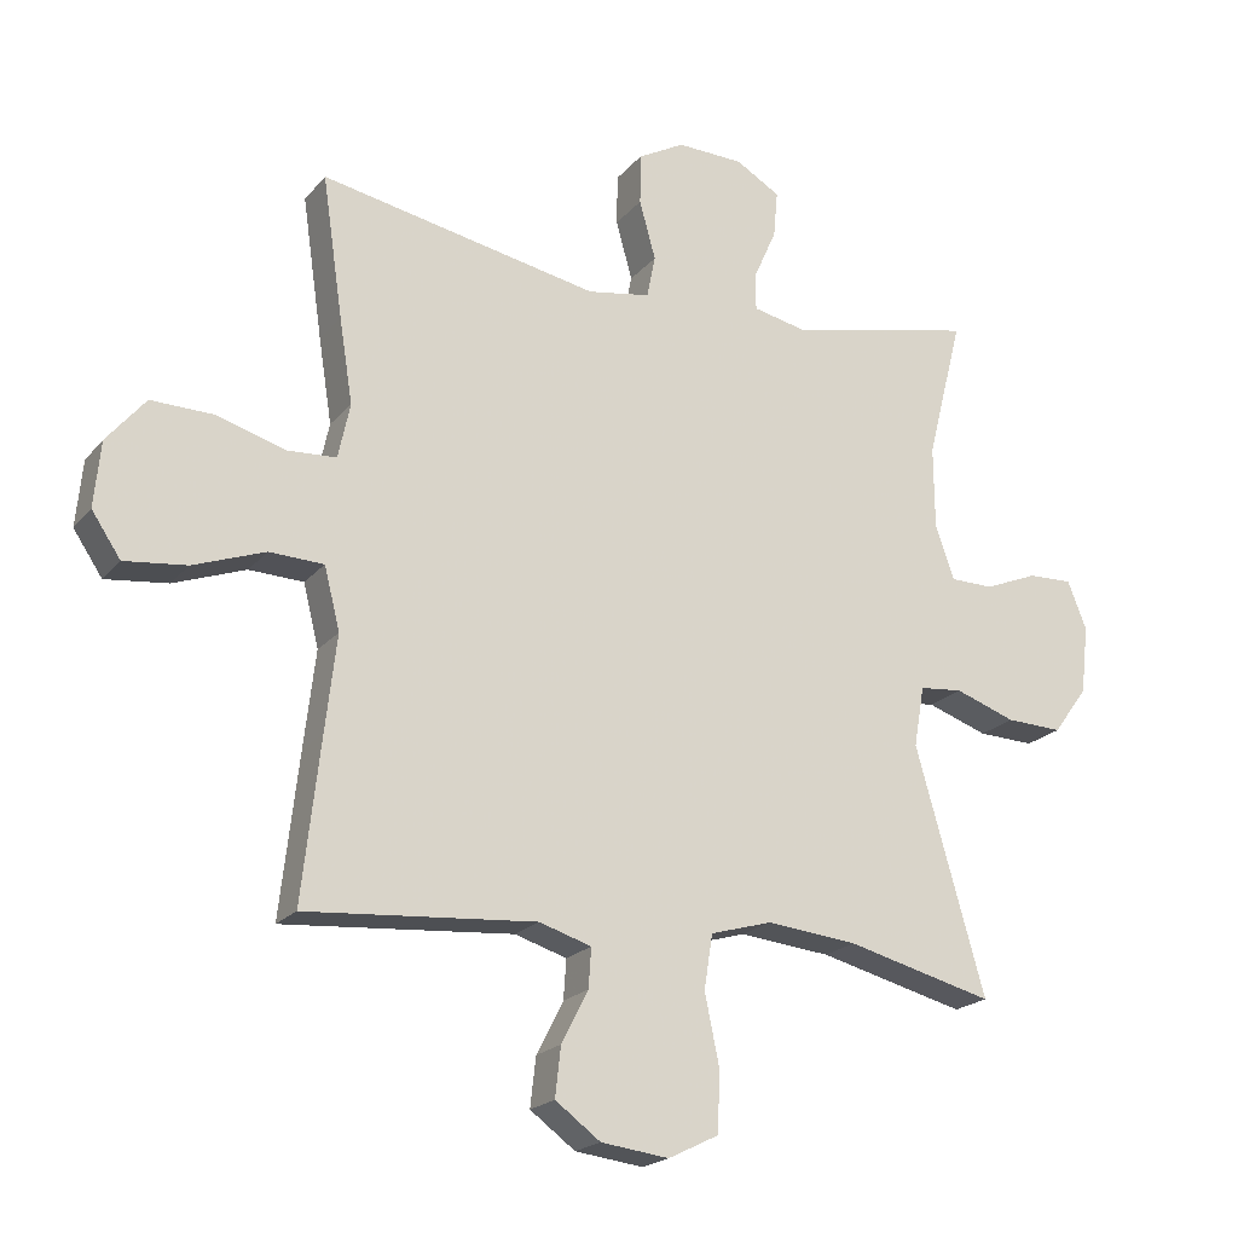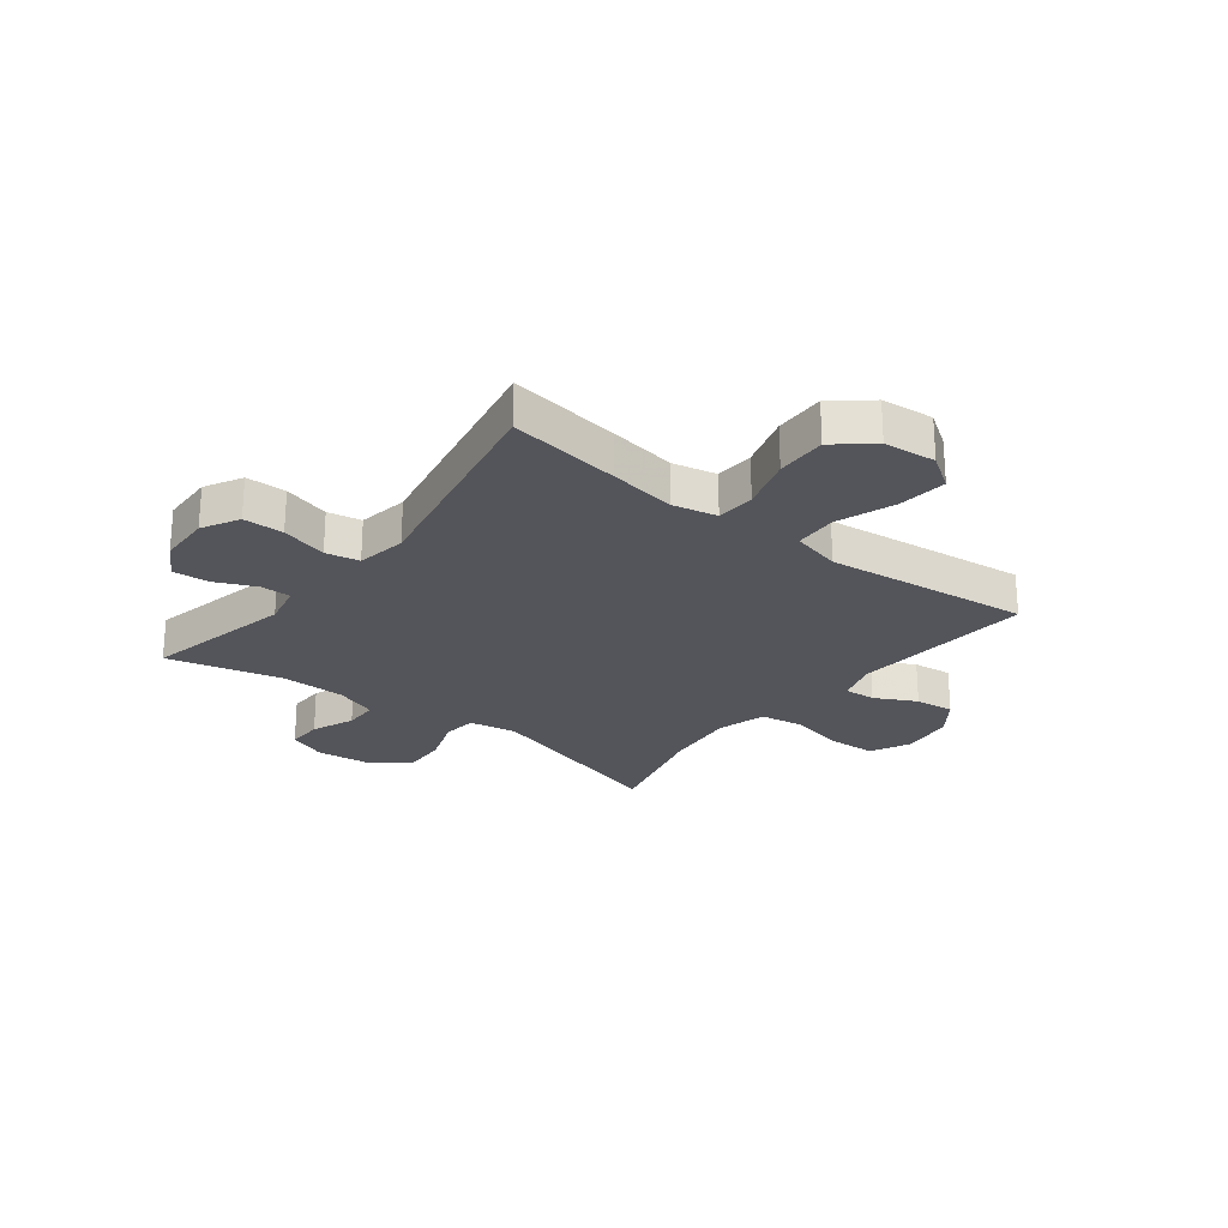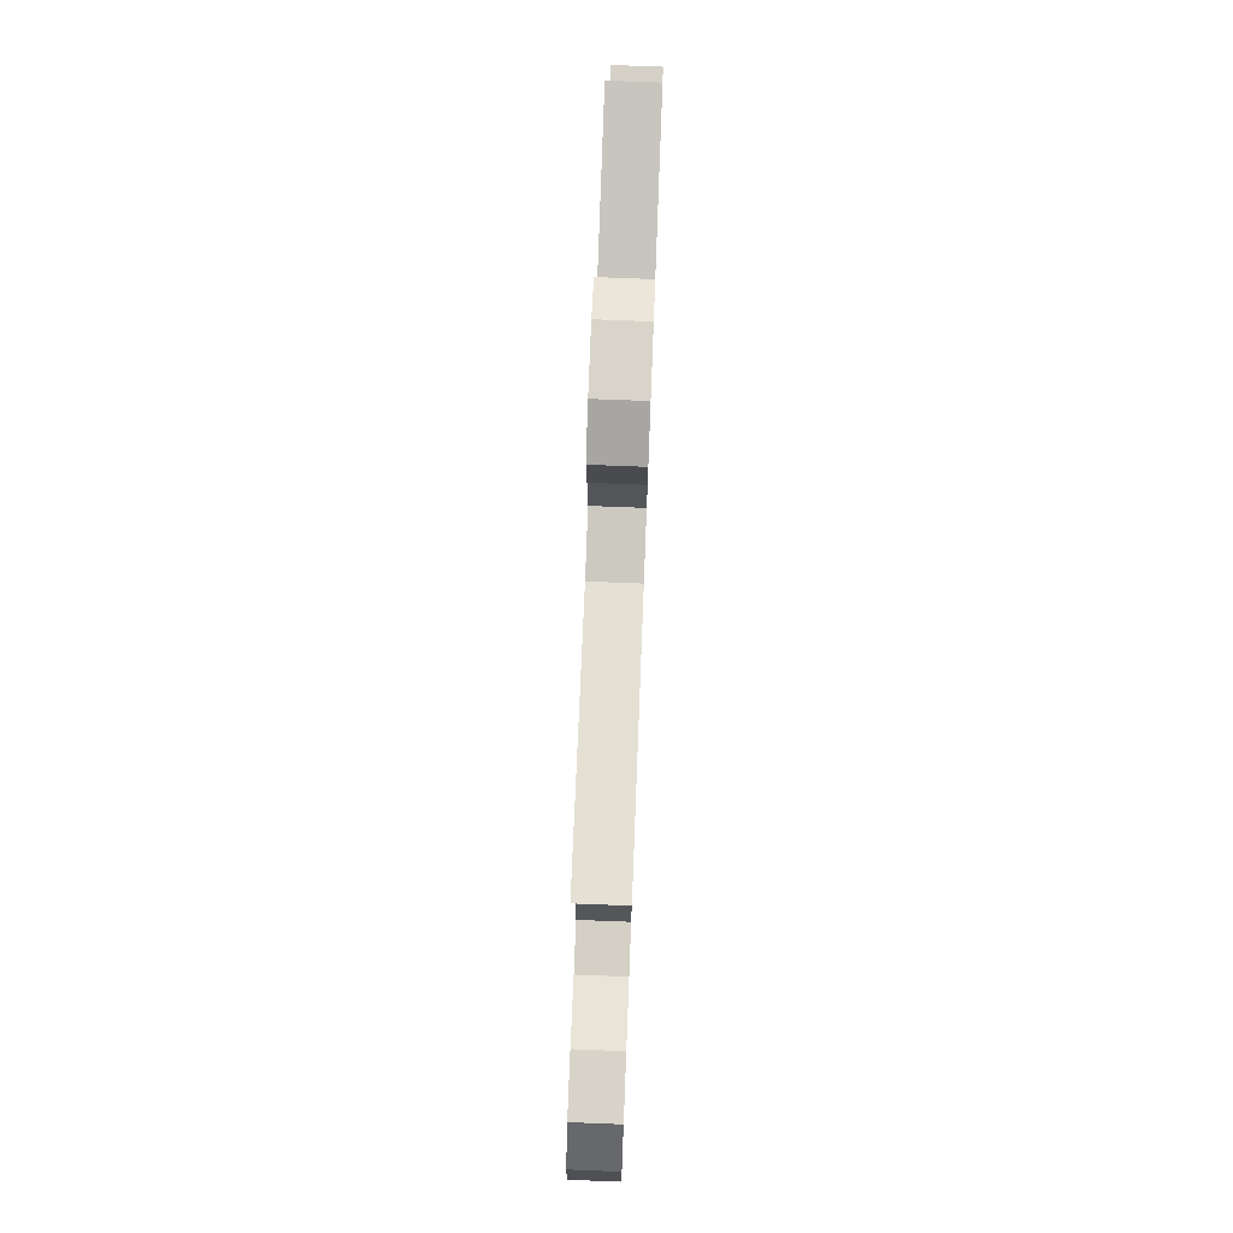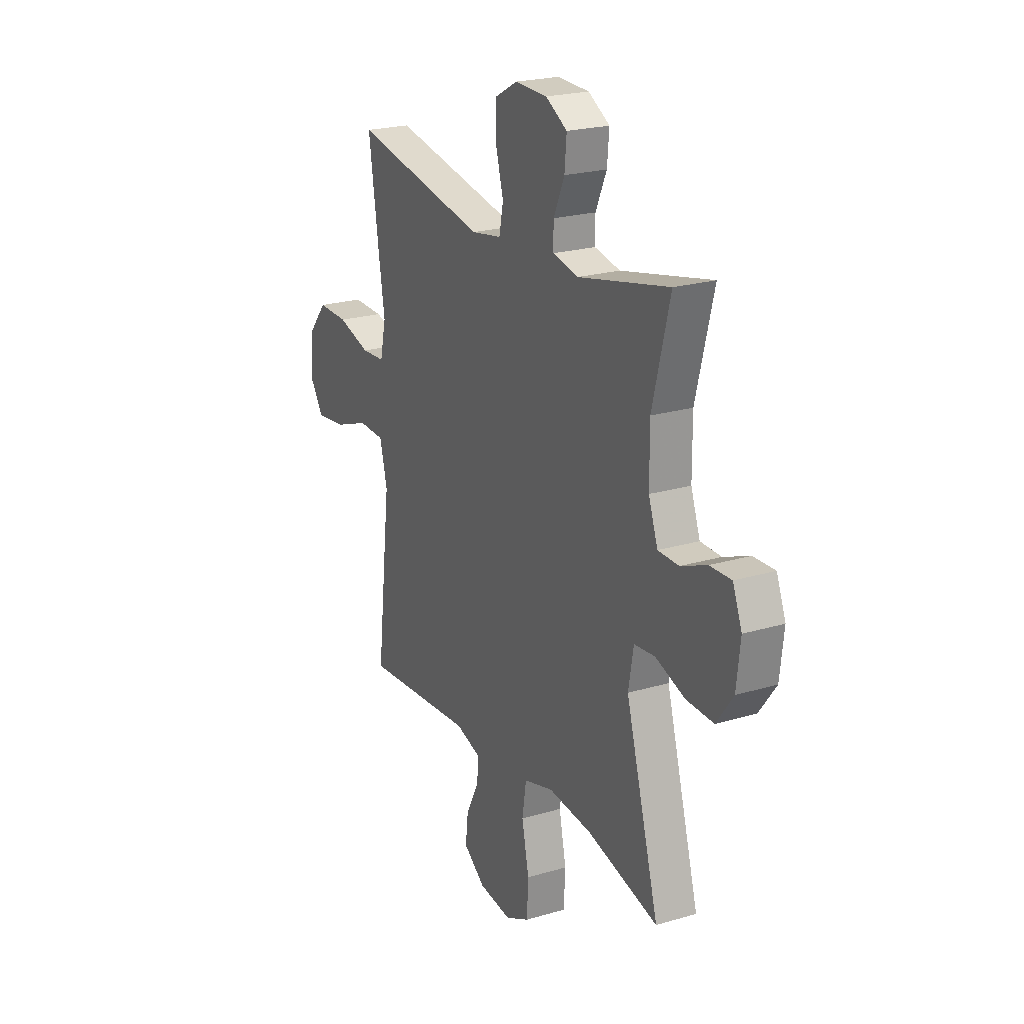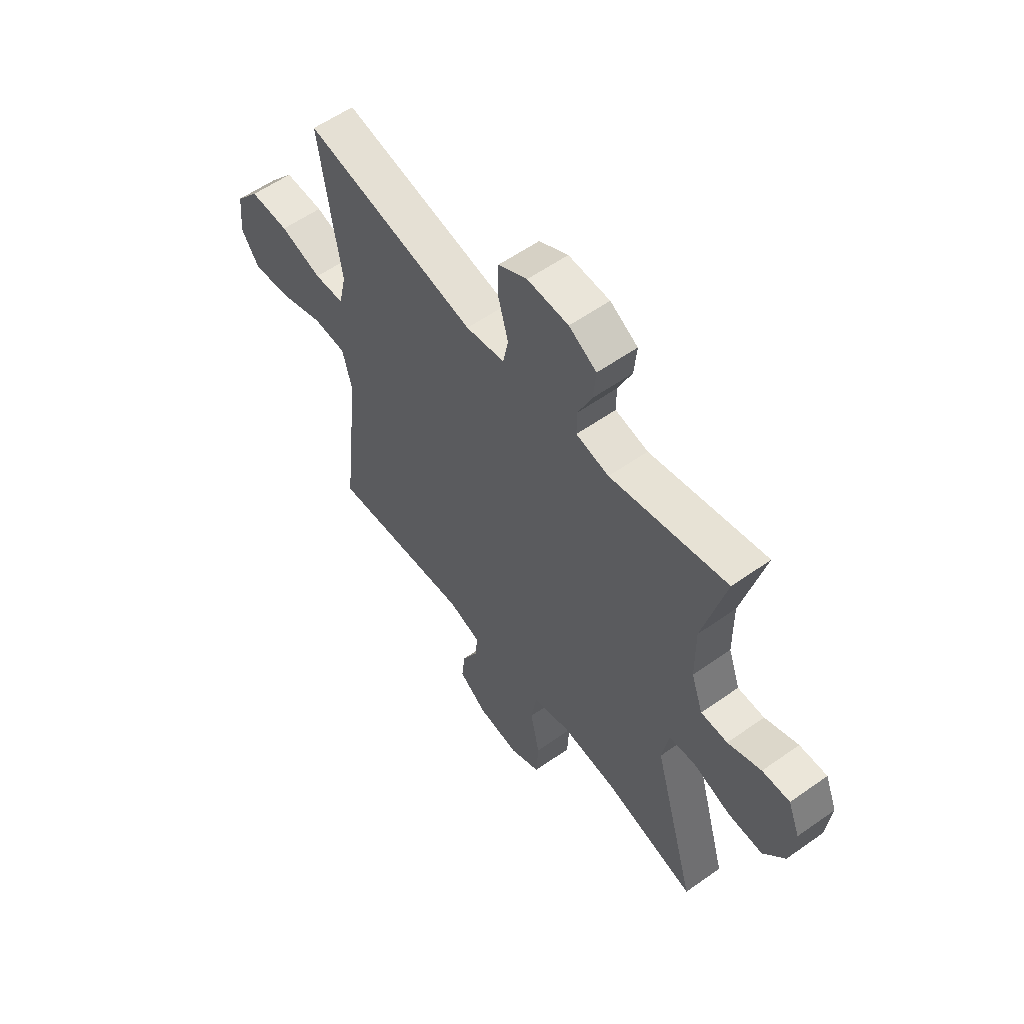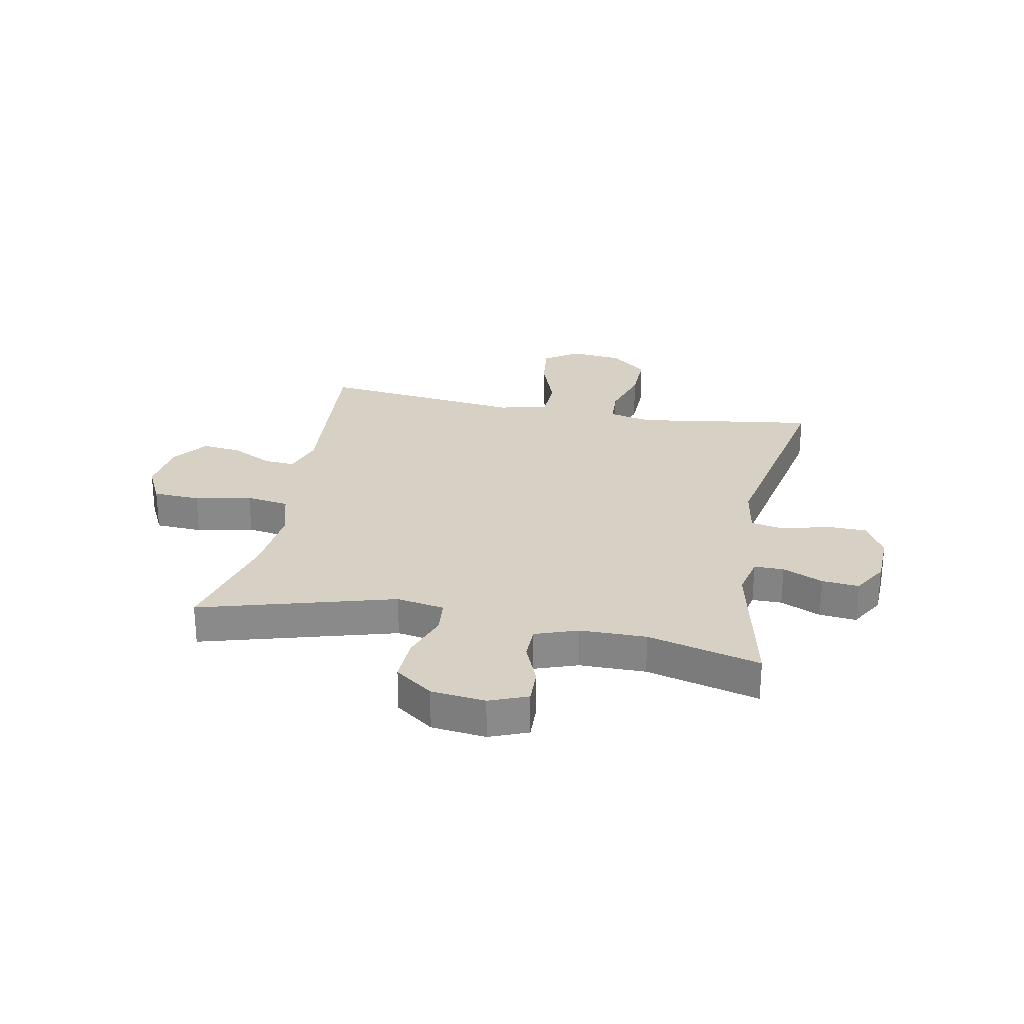
<metadata>
{"format":"obj","ext":"obj","renderer":"f3d","projection":"perspective","resolution":1024,"background":"white","views":[{"elev":-20.3,"azim":152.2,"up":"+Z"},{"elev":-24.9,"azim":52.1,"up":"+Y"},{"elev":77.1,"azim":92.2,"up":"+Z"},{"elev":22.4,"azim":-117.2,"up":"+Z"},{"elev":57.5,"azim":-126.3,"up":"+Z"},{"elev":26.8,"azim":-79.0,"up":"+Y"}]}
</metadata>
<code>
v 0.5 0.07 -0.5
v 0.174 0.07 -0.474
v 0.1 0.07 -0.497
v 0.104 0.07 -0.553
v 0.142 0.07 -0.627
v 0.15 0.07 -0.697
v 0.086 0.07 -0.744
v -0.01 0.07 -0.756
v -0.081 0.07 -0.721
v -0.085 0.07 -0.637
v -0.064 0.07 -0.536
v -0.076 0.07 -0.459
v -0.163 0.07 -0.434
v -0.292 0.07 -0.447
v -0.5 0.07 -0.5
v -0.402 0.07 -0.154
v -0.417 0.07 -0.068
v -0.478 0.07 -0.062
v -0.564 0.07 -0.092
v -0.644 0.07 -0.095
v -0.693 0.07 -0.028
v -0.704 0.07 0.069
v -0.677 0.07 0.137
v -0.614 0.07 0.135
v -0.538 0.07 0.104
v -0.477 0.07 0.105
v -0.45 0.07 0.181
v -0.449 0.07 0.299
v -0.5 0.07 0.5
v -0.234 0.07 0.442
v -0.159 0.07 0.458
v -0.159 0.07 0.511
v -0.191 0.07 0.583
v -0.197 0.07 0.649
v -0.134 0.07 0.686
v -0.04 0.07 0.689
v 0.026 0.07 0.653
v 0.027 0.07 0.581
v 0.004 0.07 0.498
v 0.016 0.07 0.438
v 0.105 0.07 0.423
v 0.5 0.07 0.5
v 0.471 0.07 0.3
v 0.452 0.07 0.18
v 0.469 0.07 0.102
v 0.538 0.07 0.098
v 0.634 0.07 0.127
v 0.724 0.07 0.129
v 0.779 0.07 0.063
v 0.788 0.07 -0.03
v 0.747 0.07 -0.091
v 0.659 0.07 -0.081
v 0.557 0.07 -0.044
v 0.48 0.07 -0.047
v 0.458 0.07 -0.135
v 0.474 0.07 -0.271
v 0.5 0 -0.5
v 0.174 0 -0.474
v 0.1 0 -0.497
v 0.104 0 -0.553
v 0.142 0 -0.627
v 0.15 0 -0.697
v 0.086 0 -0.744
v -0.01 0 -0.756
v -0.081 0 -0.721
v -0.085 0 -0.637
v -0.064 0 -0.536
v -0.076 0 -0.459
v -0.163 0 -0.434
v -0.292 0 -0.447
v -0.5 0 -0.5
v -0.402 0 -0.154
v -0.417 0 -0.068
v -0.478 0 -0.062
v -0.564 0 -0.092
v -0.644 0 -0.095
v -0.693 0 -0.028
v -0.704 0 0.069
v -0.677 0 0.137
v -0.614 0 0.135
v -0.538 0 0.104
v -0.477 0 0.105
v -0.45 0 0.181
v -0.449 0 0.299
v -0.5 0 0.5
v -0.234 0 0.442
v -0.159 0 0.458
v -0.159 0 0.511
v -0.191 0 0.583
v -0.197 0 0.649
v -0.134 0 0.686
v -0.04 0 0.689
v 0.026 0 0.653
v 0.027 0 0.581
v 0.004 0 0.498
v 0.016 0 0.438
v 0.105 0 0.423
v 0.5 0 0.5
v 0.471 0 0.3
v 0.452 0 0.18
v 0.469 0 0.102
v 0.538 0 0.098
v 0.634 0 0.127
v 0.724 0 0.129
v 0.779 0 0.063
v 0.788 0 -0.03
v 0.747 0 -0.091
v 0.659 0 -0.081
v 0.557 0 -0.044
v 0.48 0 -0.047
v 0.458 0 -0.135
v 0.474 0 -0.271
f 55 56 1 2
f 54 55 2 3
f 51 52 53
f 50 51 53
f 49 50 53
f 48 49 53
f 47 48 53
f 46 47 53
f 45 46 53 54
f 44 45 54 3
f 43 44 3
f 42 43 3
f 41 42 3
f 37 38 39
f 36 37 39
f 35 36 39
f 34 35 39
f 33 34 39
f 32 33 39
f 31 32 39 40
f 40 41 3
f 31 40 3
f 30 31 3
f 23 24 25
f 22 23 25
f 21 22 25
f 20 21 25
f 19 20 25
f 18 19 25
f 17 18 25 26
f 14 15 16
f 13 14 16 17
f 17 26 27
f 13 17 27
f 12 13 27
f 9 10 11
f 8 9 11
f 7 8 11
f 6 7 11
f 5 6 11
f 4 5 11
f 30 3 4
f 29 30 4
f 28 29 4
f 12 27 28 4
f 4 11 12
f 58 57 112 111
f 59 58 111 110
f 109 108 107
f 109 107 106
f 109 106 105
f 109 105 104
f 109 104 103
f 109 103 102
f 110 109 102 101
f 59 110 101 100
f 59 100 99
f 59 99 98
f 59 98 97
f 95 94 93
f 95 93 92
f 95 92 91
f 95 91 90
f 95 90 89
f 95 89 88
f 96 95 88 87
f 59 97 96
f 59 96 87
f 59 87 86
f 81 80 79
f 81 79 78
f 81 78 77
f 81 77 76
f 81 76 75
f 81 75 74
f 82 81 74 73
f 72 71 70
f 73 72 70 69
f 83 82 73
f 83 73 69
f 83 69 68
f 67 66 65
f 67 65 64
f 67 64 63
f 67 63 62
f 67 62 61
f 67 61 60
f 60 59 86
f 60 86 85
f 60 85 84
f 60 84 83 68
f 68 67 60
f 1 57 58 2
f 2 58 59 3
f 3 59 60 4
f 4 60 61 5
f 5 61 62 6
f 6 62 63 7
f 7 63 64 8
f 8 64 65 9
f 9 65 66 10
f 10 66 67 11
f 11 67 68 12
f 12 68 69 13
f 13 69 70 14
f 14 70 71 15
f 15 71 72 16
f 16 72 73 17
f 17 73 74 18
f 18 74 75 19
f 19 75 76 20
f 20 76 77 21
f 21 77 78 22
f 22 78 79 23
f 23 79 80 24
f 24 80 81 25
f 25 81 82 26
f 26 82 83 27
f 27 83 84 28
f 28 84 85 29
f 29 85 86 30
f 30 86 87 31
f 31 87 88 32
f 32 88 89 33
f 33 89 90 34
f 34 90 91 35
f 35 91 92 36
f 36 92 93 37
f 37 93 94 38
f 38 94 95 39
f 39 95 96 40
f 40 96 97 41
f 41 97 98 42
f 42 98 99 43
f 43 99 100 44
f 44 100 101 45
f 45 101 102 46
f 46 102 103 47
f 47 103 104 48
f 48 104 105 49
f 49 105 106 50
f 50 106 107 51
f 51 107 108 52
f 52 108 109 53
f 53 109 110 54
f 54 110 111 55
f 55 111 112 56
f 56 112 57 1

</code>
